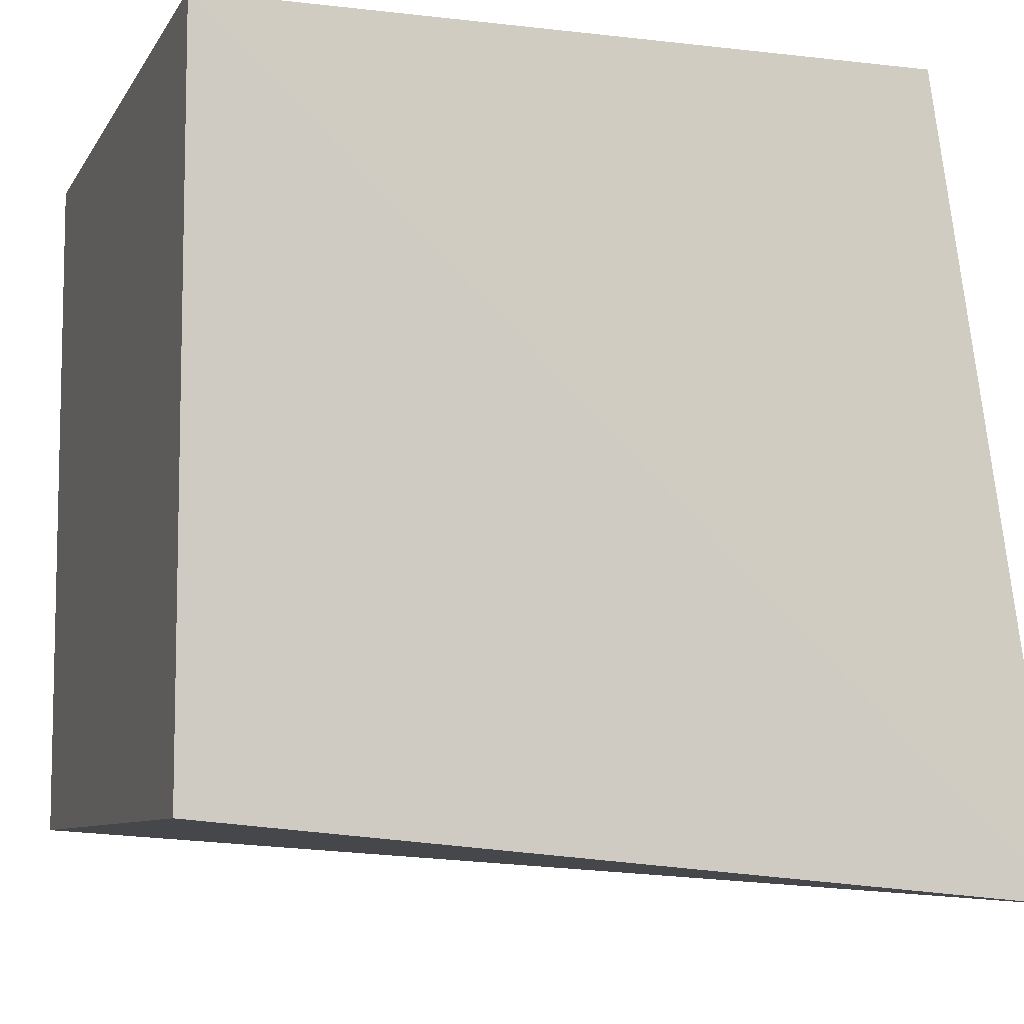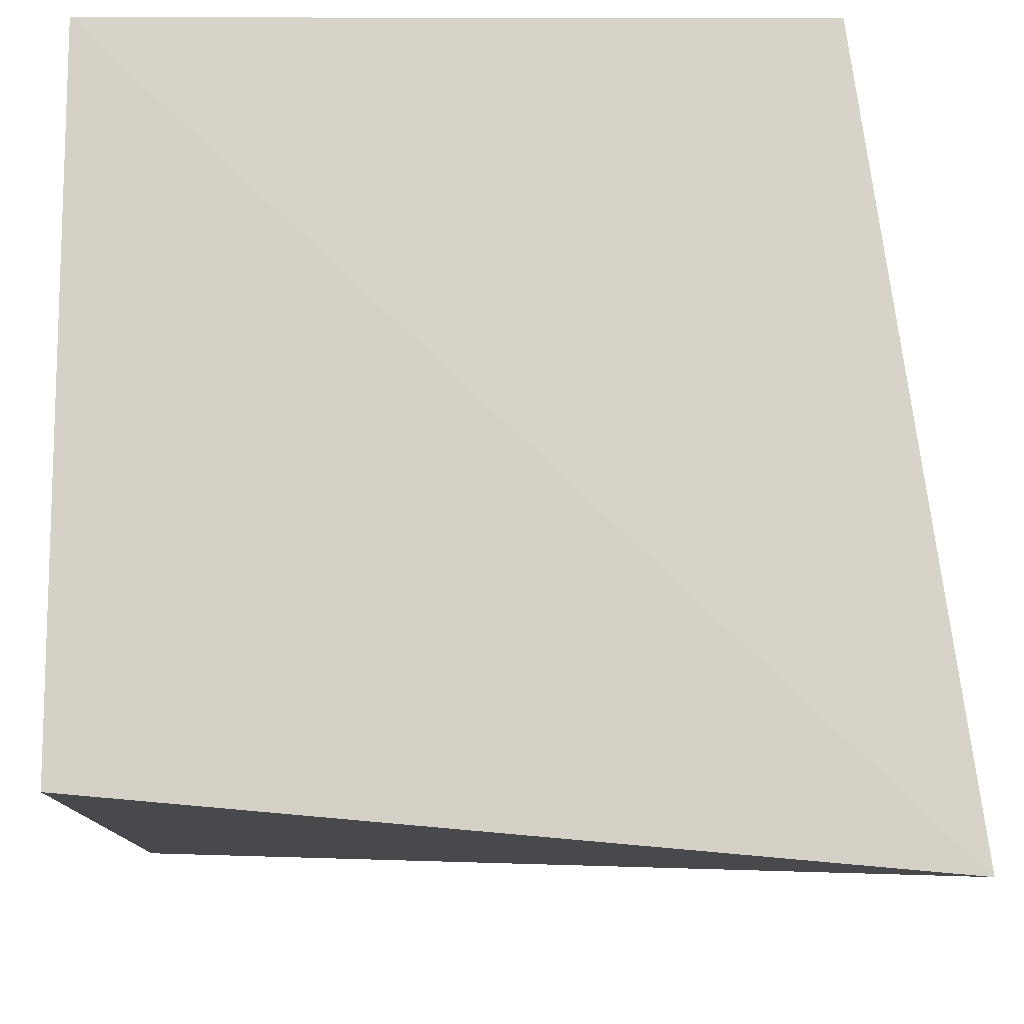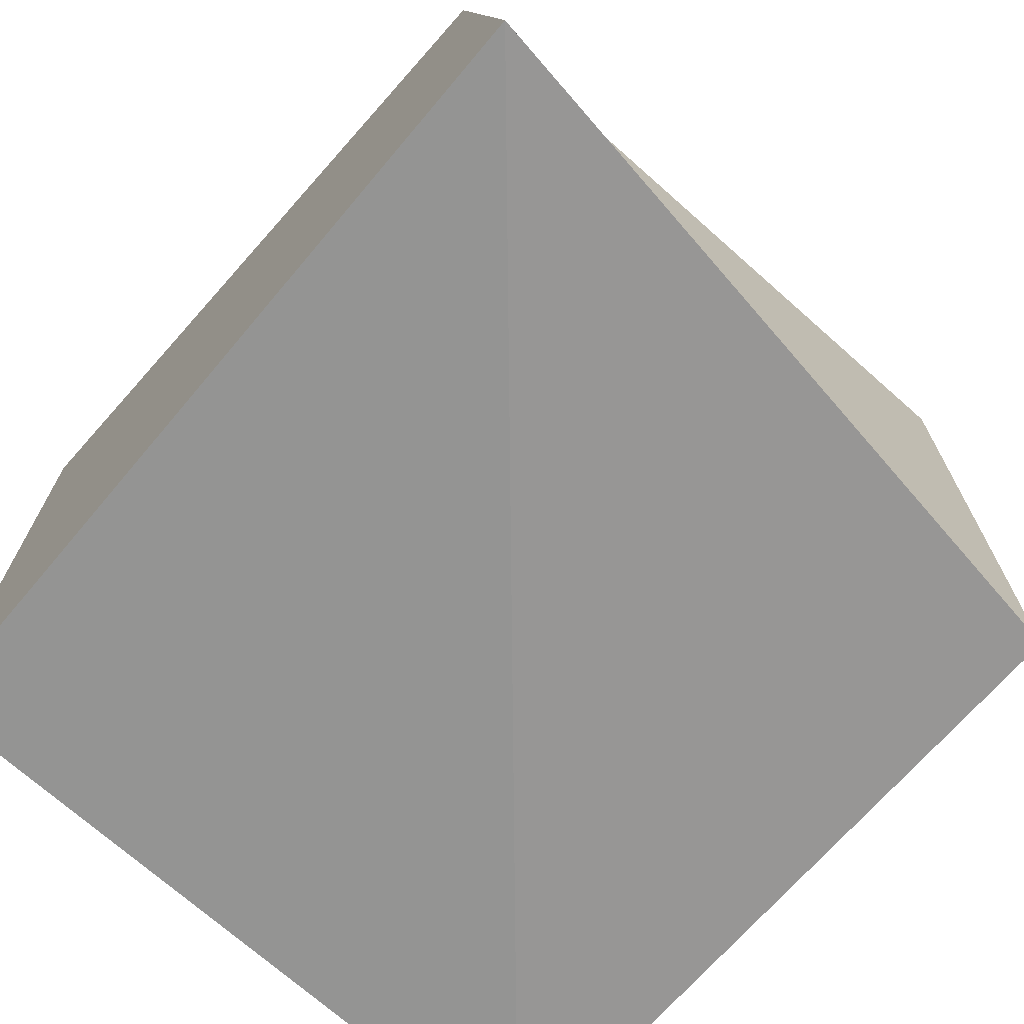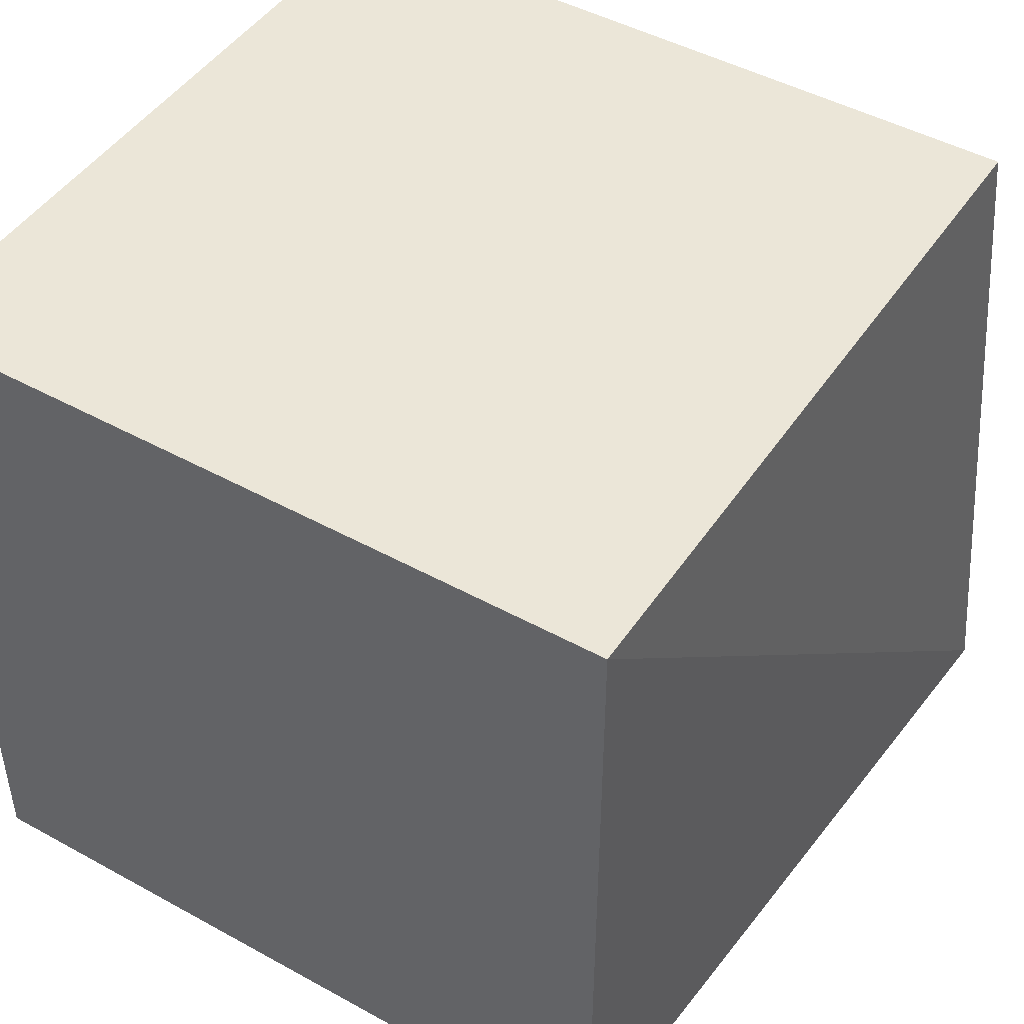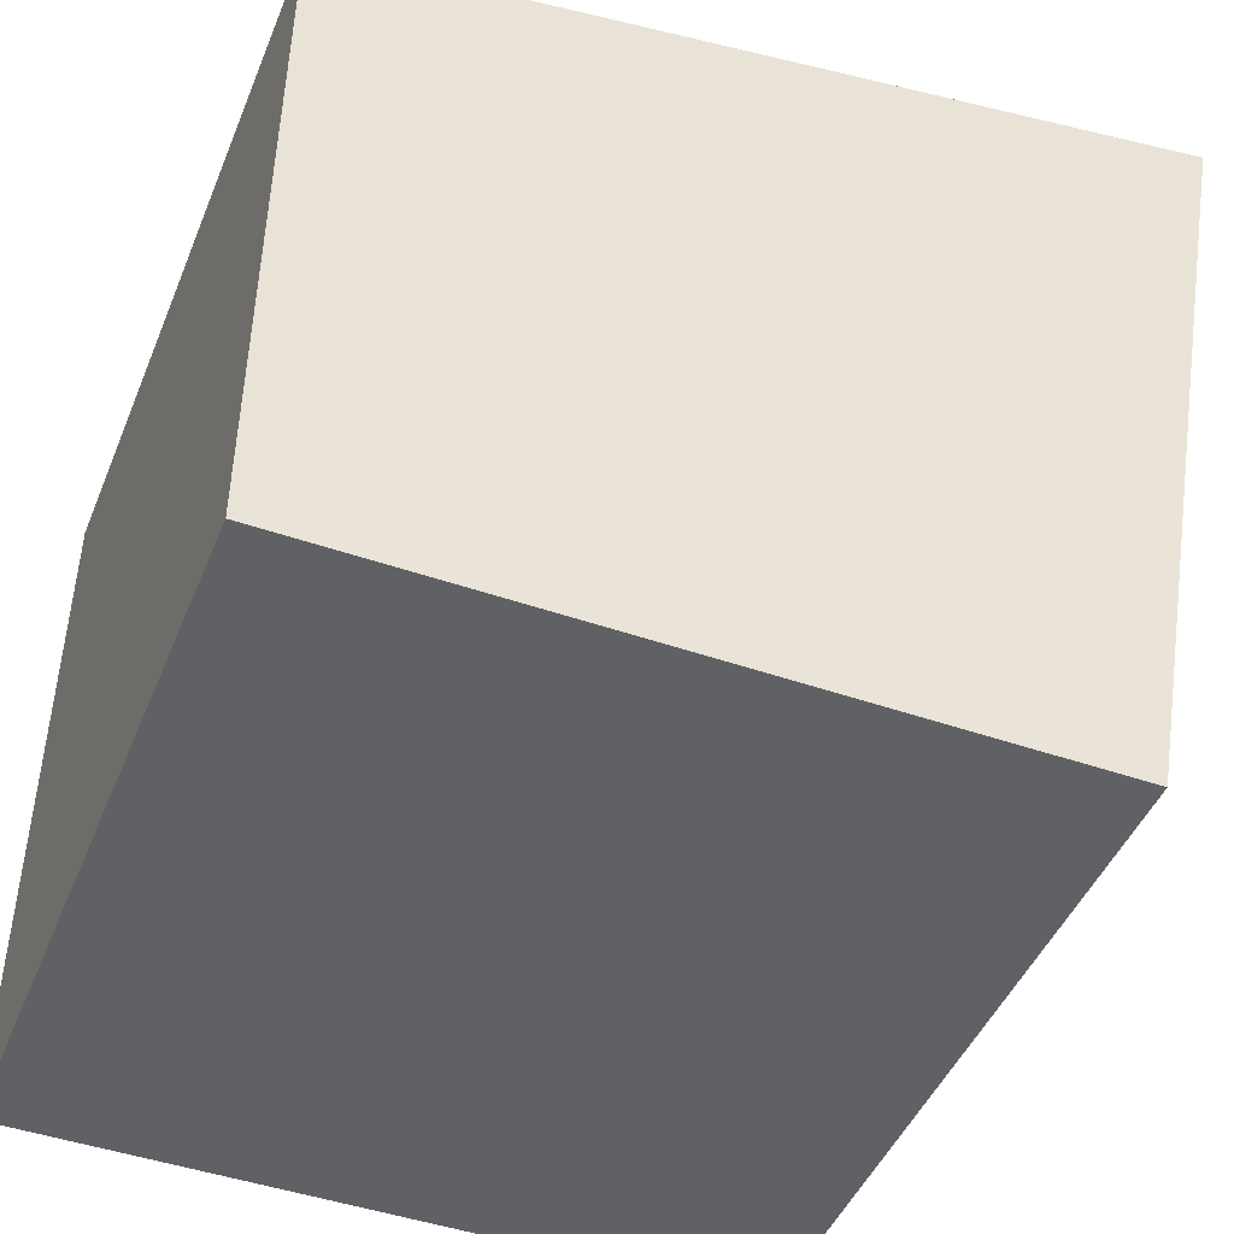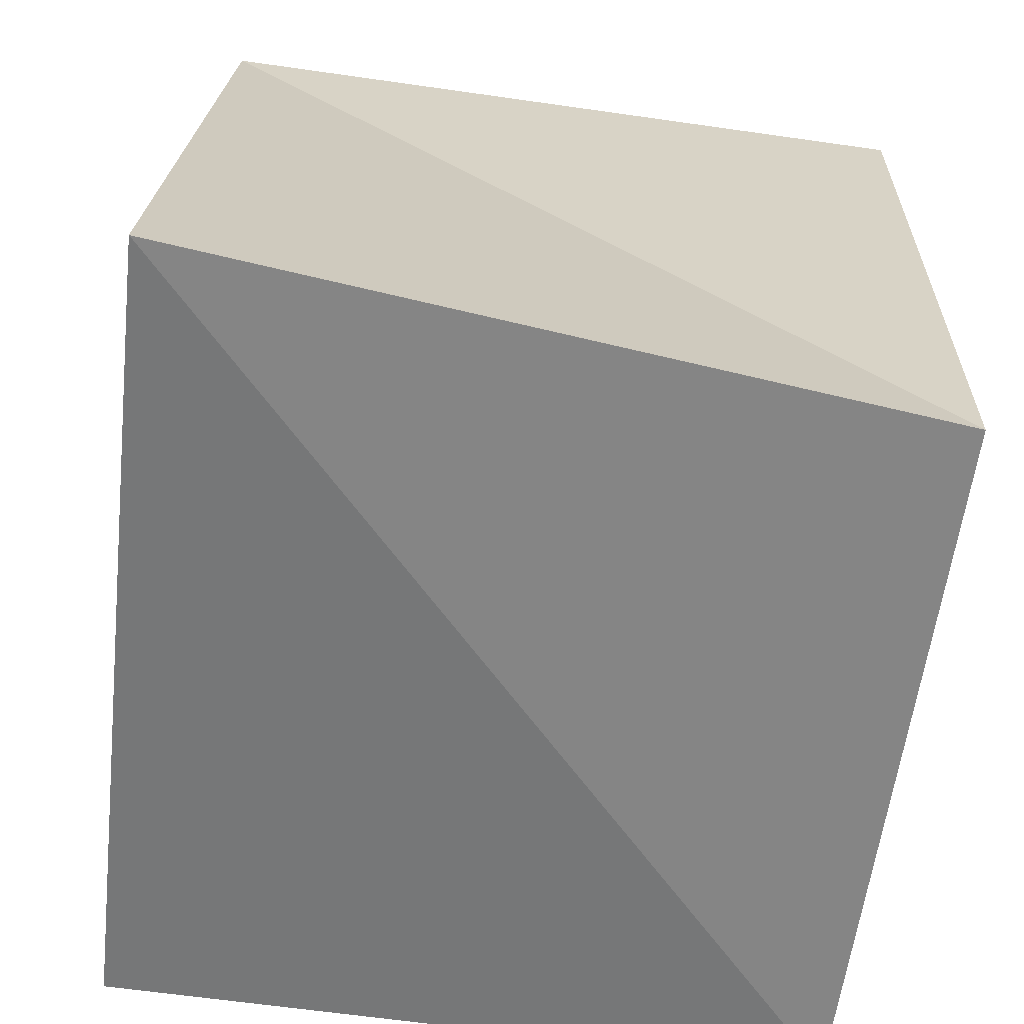
<metadata>
{"format":"obj","ext":"obj","renderer":"f3d","projection":"perspective","resolution":1024,"background":"white","views":[{"elev":-7.9,"azim":161.8,"up":"+Z"},{"elev":-11.8,"azim":179.8,"up":"+Z"},{"elev":-71.4,"azim":-131.6,"up":"+Z"},{"elev":46.6,"azim":122.1,"up":"+Z"},{"elev":-46.1,"azim":158.3,"up":"+Y"},{"elev":-62.3,"azim":-98.3,"up":"+Z"}]}
</metadata>
<code>
o Cube
v 1 0.999 -1
v 1 -1.001 -1
v 1 0.999 1
v 1 -1.001 1
v -1.292 1.076 -1.209
v -1 -1.001 -1
v -1 0.999 1
v -1 -1.001 1
f 5 3 1
f 3 8 4
f 7 6 8
f 2 8 6
f 1 4 2
f 5 2 6
f 5 7 3
f 3 7 8
f 7 5 6
f 2 4 8
f 1 3 4
f 5 1 2

</code>
